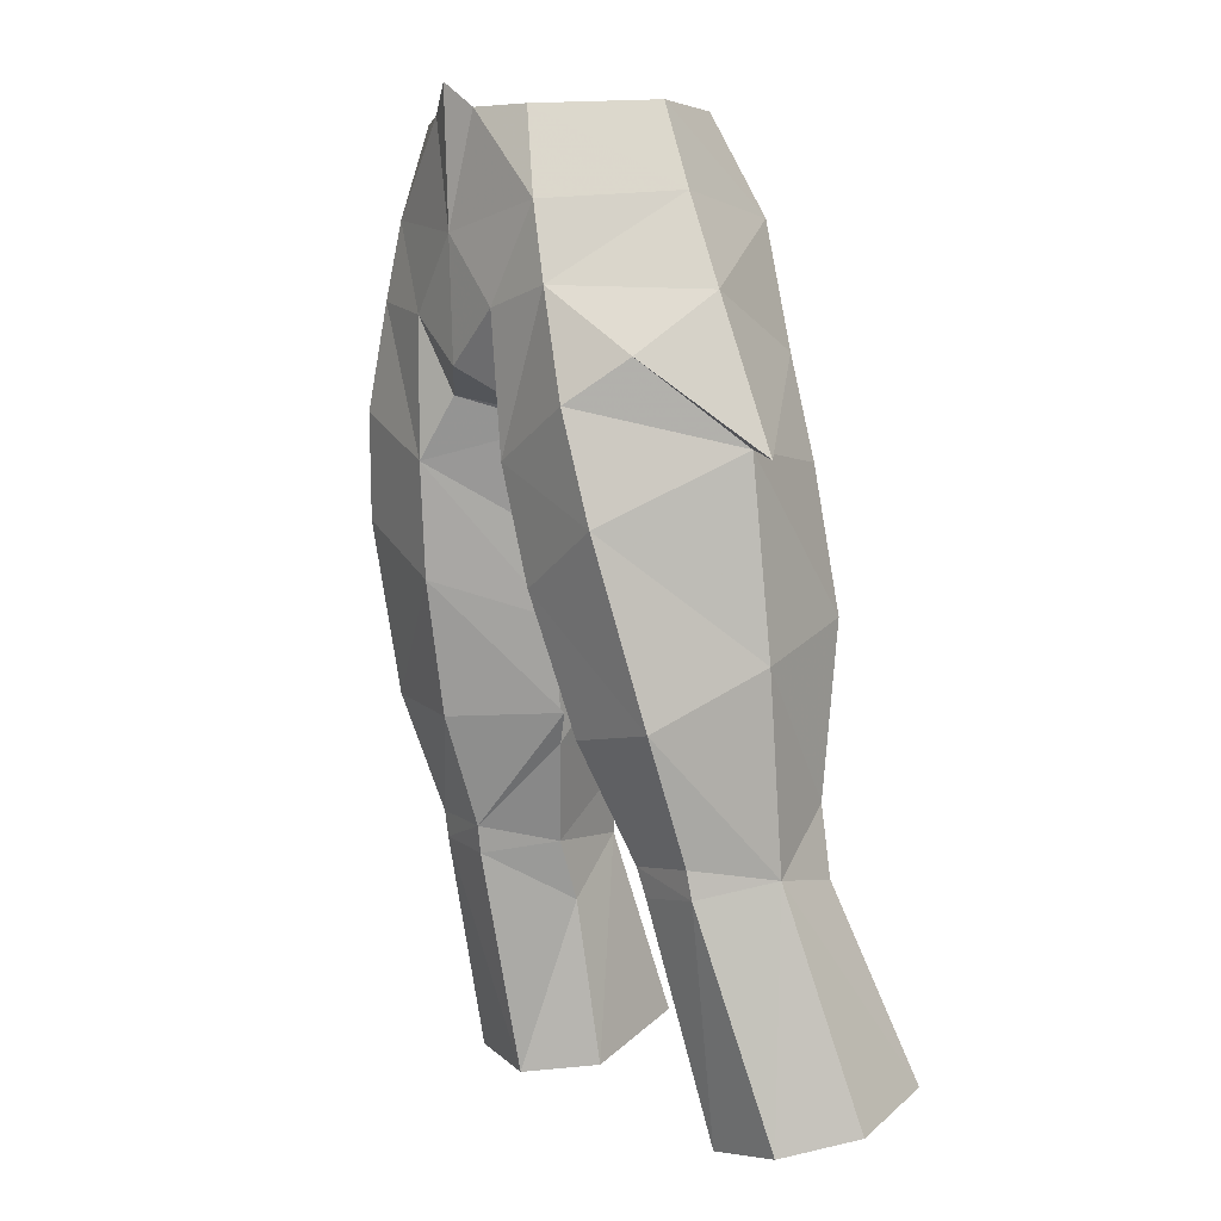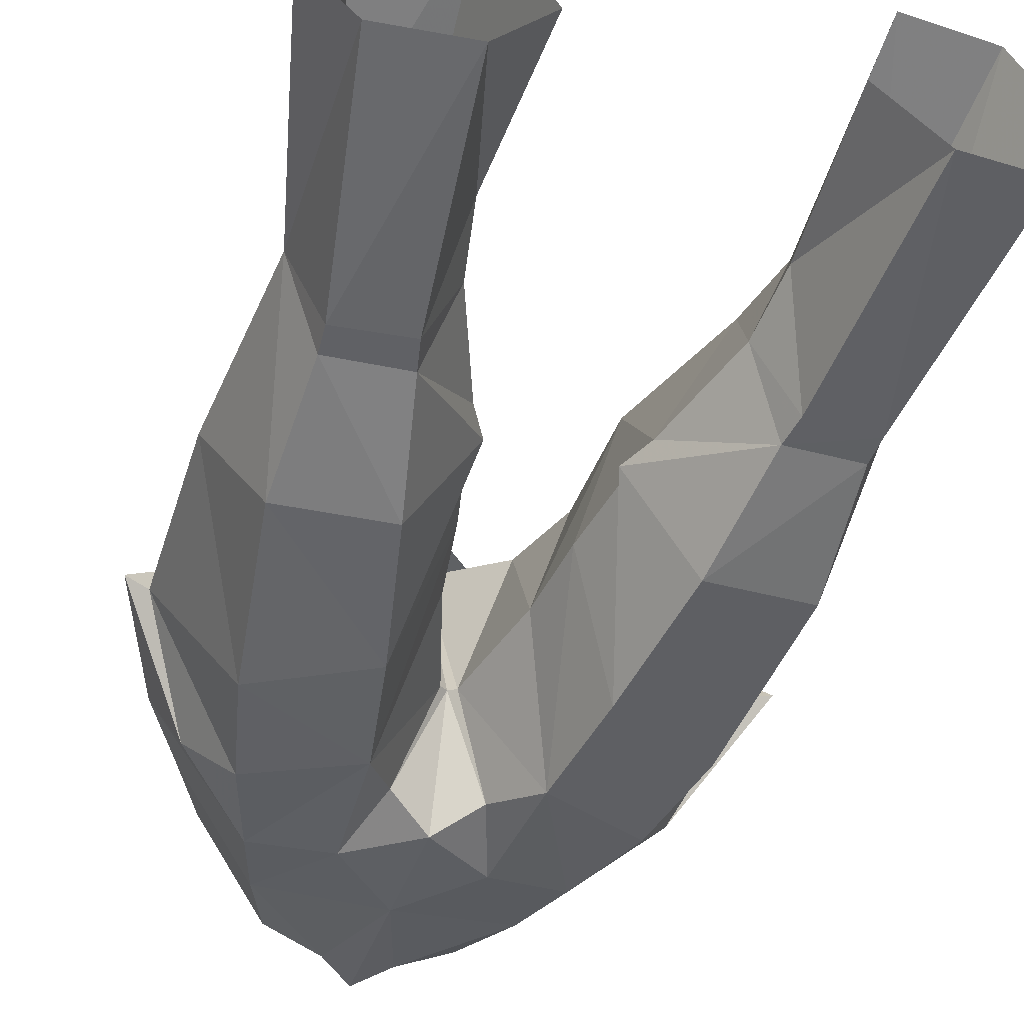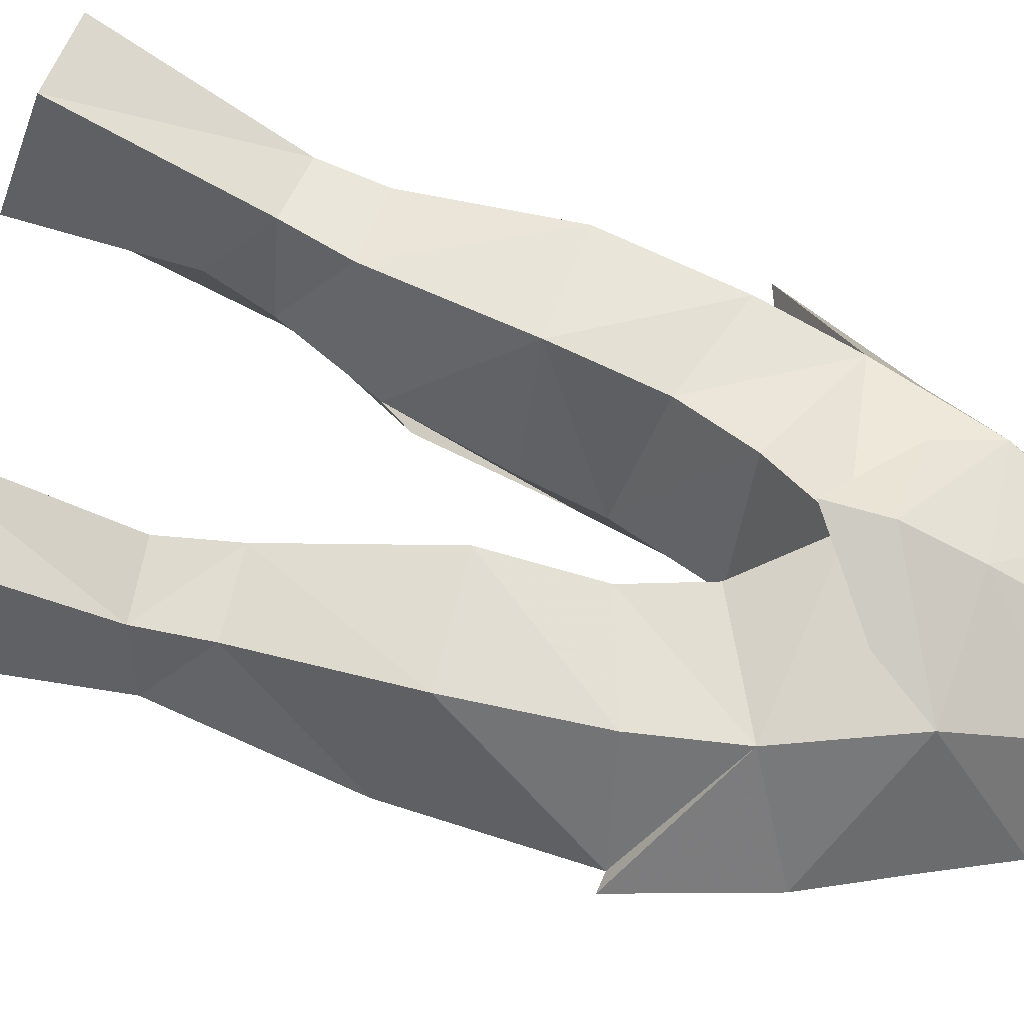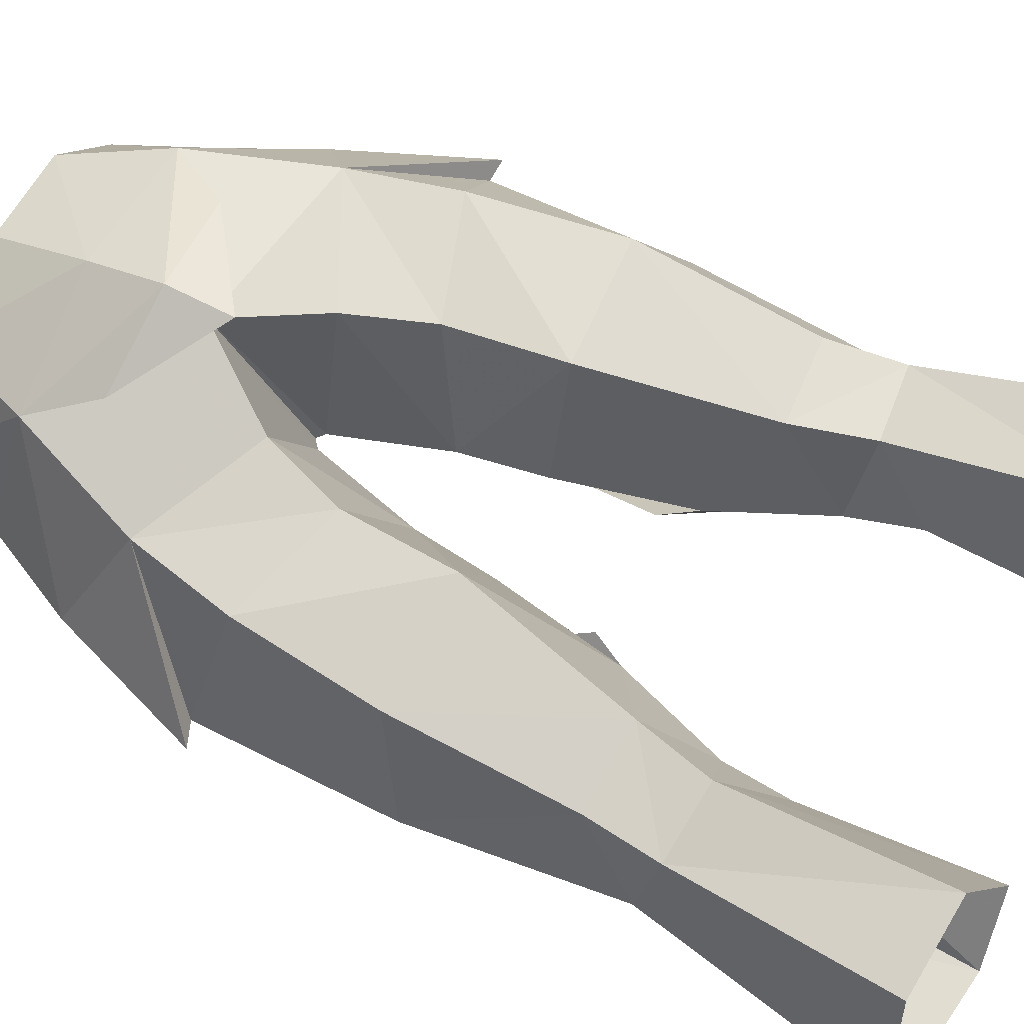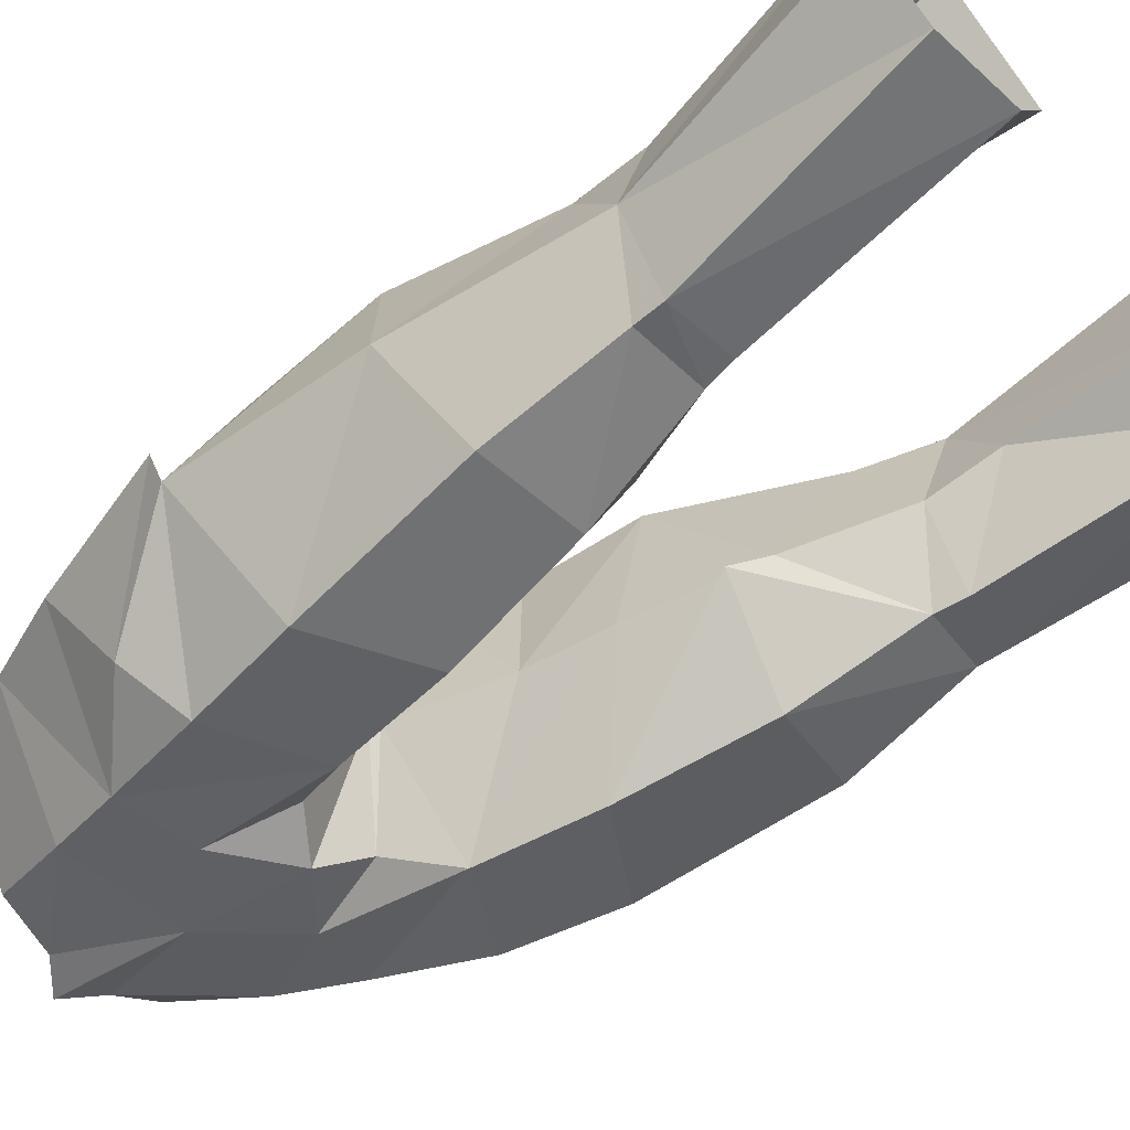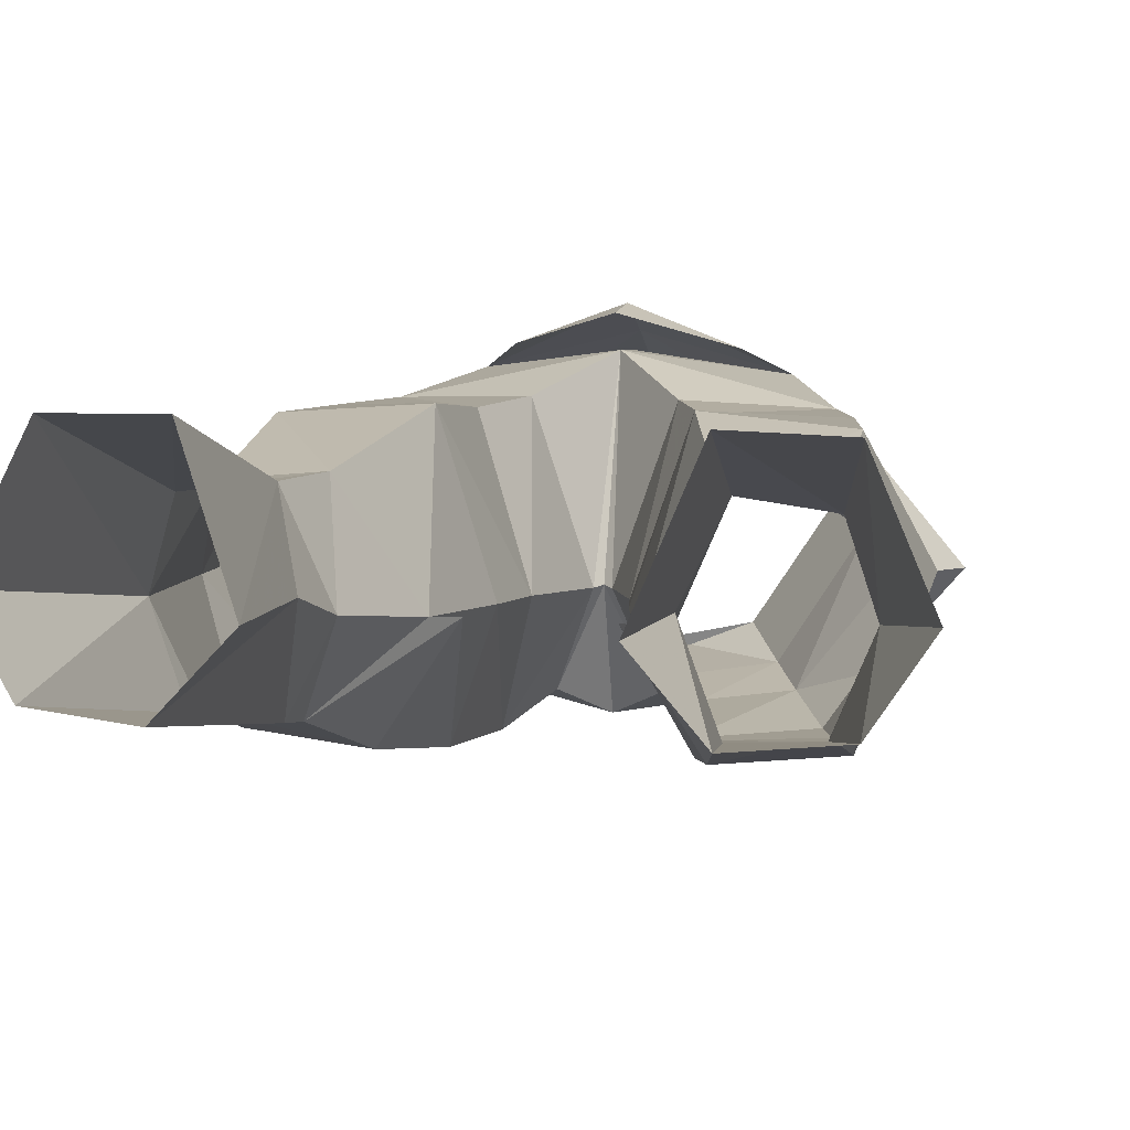
<metadata>
{"format":"obj","ext":"obj","renderer":"f3d","projection":"perspective","resolution":1024,"background":"white","views":[{"elev":3.8,"azim":56.4,"up":"+Z"},{"elev":-37.2,"azim":162.6,"up":"+Y"},{"elev":62.4,"azim":-73.3,"up":"+Y"},{"elev":72.1,"azim":116.8,"up":"+Y"},{"elev":-42.0,"azim":126.9,"up":"+Y"},{"elev":12.4,"azim":-170.3,"up":"+Y"}]}
</metadata>
<code>
g knight_trousers_male_51041
v -0.06428 3.75 56.66
v -3.495 2.963 56.64
v -0.06428 5.605 53.14
v -3.389 -4.441 56.37
v -4.557 -4.938 53.09
v -7.256 -0.5841 53.41
v -5.837 -0.5888 56.5
v -5.579 -1.127 29.7
v -5.366 -1.37 30.78
v -4.279 1.603 30.09
v -8.116 4.417 32.83
v -10.02 0.7498 37.8
v -9.295 1.792 30.56
v -8.408 4.586 30.19
v -4.279 1.603 30.09
v -2.807 0.6987 34.04
v -5.043 4.759 32.65
v -6.683 4.101 48.21
v -2.248 4.618 46.02
v -0.06428 5.581 49.08
v -4.911 4.36 52.91
v -9.956 0.0419 44.88
v -7.516 4.493 44.45
v -3.28 4.734 43.07
v -2.866 -5.175 44.48
v -1.617 -4.473 46.79
v -0.3462 -1.05 45.76
v -1.47 -0.4264 41.75
v -0.06428 -5.395 47.75
v -2.536 -5.372 49.62
v -0.06428 -5.555 52.29
v -8.342 -2.971 35.63
v -3.557 -4.563 40.21
v -4.536 -3.263 35.11
v -3.631 5.512 38.97
v -1.47 -0.4264 41.75
v -0.3462 -1.05 45.76
v -0.06428 -1.005 46
v -8.862 -0.5176 50.06
v -5.423 -5.087 50.23
v -7.482 -4.651 42.27
v -6.606 -5.189 46.28
v -4.306 3.435 21.22
v -6.414 1.126 20.81
v -4.654 2.587 27.7
v -8.092 -1.235 31.03
v -8.155 -1.052 29.98
v -6.096 7.921 22.47
v -9.415 7.798 22.72
v -9.567 1.364 21.24
v -11.23 3.837 21.97
v -1.887 0.005012 38.72
v -8.152 5.099 39.17
v -5.706 4.991 29.95
v -0.06428 -1.005 46
v -0.06428 6.836 50.37
v -0.06428 6.85 48.04
v -3.551 5.485 50.57
v -4.654 2.587 27.7
v -4.306 3.435 21.22
v -0.06428 5.061 52.52
v -7.883 -3.748 47.56
v -1.318 -5.303 56.41
v -0.06428 -5.171 56.27
v -0.06428 -5.735 57.38
v -2.14 0.444 35.23
v -2.807 0.6987 34.04
v -1.887 0.005012 38.72
v -10.74 0.1704 44.81
v 3.366 2.963 56.64
v 3.261 -4.441 56.37
v 7.128 -0.5841 53.41
v 4.429 -4.938 53.09
v 5.709 -0.5888 56.5
v 5.451 -1.127 29.7
v 4.15 1.603 30.09
v 5.238 -1.37 30.78
v 7.988 4.417 32.83
v 9.166 1.792 30.56
v 9.887 0.7499 37.8
v 8.28 4.586 30.19
v 4.15 1.603 30.09
v 4.915 4.759 32.65
v 2.678 0.6987 34.04
v -0.06428 5.581 49.08
v 2.12 4.618 46.02
v 6.555 4.101 48.21
v 4.783 4.36 52.91
v 7.387 4.493 44.45
v 9.827 0.04191 44.88
v 3.152 4.734 43.07
v 2.738 -5.175 44.48
v 1.341 -0.4264 41.75
v 0.2176 -1.05 45.76
v 1.489 -4.473 46.79
v 2.408 -5.372 49.62
v 8.214 -2.971 35.63
v 4.407 -3.263 35.11
v 3.428 -4.563 40.21
v 1.341 -0.4264 41.75
v 3.502 5.512 38.97
v 0.2176 -1.05 45.76
v 8.734 -0.5176 50.06
v 5.294 -5.087 50.23
v 6.477 -5.189 46.28
v 7.354 -4.651 42.27
v 4.177 3.435 21.22
v 4.526 2.587 27.7
v 6.285 1.126 20.81
v 7.964 -1.235 31.03
v 8.027 -1.052 29.98
v 5.968 7.921 22.47
v 9.287 7.798 22.72
v 11.11 3.837 21.97
v 9.439 1.364 21.24
v 1.758 0.005022 38.72
v 8.024 5.099 39.17
v 5.578 4.991 29.95
v 3.422 5.485 50.57
v 4.526 2.587 27.7
v 4.177 3.435 21.22
v 7.952 -3.382 47.86
v 1.19 -5.303 56.41
v 2.011 0.444 35.23
v 2.678 0.6987 34.04
v 1.758 0.005022 38.72
v 10.68 0.1842 44.54
f 2 1 3
f 5 4 6
f 4 7 6
f 9 8 10
f 12 11 13
f 14 13 11
f 16 15 17
f 19 18 20
f 21 20 18
f 22 18 23
f 24 23 18
f 26 25 27
f 28 27 25
f 26 29 30
f 31 30 29
f 33 32 34
f 35 24 36
f 37 20 38
f 21 39 6
f 40 5 6
f 25 26 30
f 35 16 17
f 41 25 42
f 44 43 45
f 18 39 21
f 34 32 46
f 13 47 46
f 14 48 49
f 47 13 50
f 51 50 13
f 9 47 8
f 28 25 52
f 33 52 25
f 23 35 53
f 19 37 36
f 30 31 5
f 14 17 54
f 19 24 18
f 17 53 35
f 27 55 26
f 29 26 55
f 21 3 56
f 56 57 58
f 58 21 56
f 41 22 12
f 53 12 22
f 8 47 44
f 50 44 47
f 13 49 51
f 54 59 60
f 21 61 20
f 62 40 39
f 40 30 5
f 31 63 5
f 5 63 4
f 4 63 64
f 64 63 65
f 65 63 31
f 66 34 9
f 10 8 45
f 32 13 46
f 17 15 54
f 54 15 59
f 41 12 32
f 33 67 52
f 33 66 67
f 33 34 66
f 42 22 41
f 33 25 41
f 42 25 40
f 10 67 9
f 8 44 45
f 41 32 33
f 9 34 46
f 46 47 9
f 14 49 13
f 53 11 12
f 11 53 17
f 11 17 14
f 54 48 14
f 48 54 60
f 68 16 35
f 7 21 6
f 69 39 18
f 23 53 22
f 24 35 23
f 68 35 36
f 12 13 32
f 67 66 9
f 3 1 70
f 72 71 73
f 72 74 71
f 76 75 77
f 79 78 80
f 78 79 81
f 83 82 84
f 86 85 87
f 88 87 85
f 89 87 90
f 87 89 91
f 93 92 94
f 95 94 92
f 31 29 96
f 95 96 29
f 98 97 99
f 100 91 101
f 102 85 86
f 72 103 88
f 72 73 104
f 96 95 92
f 83 84 101
f 105 92 106
f 108 107 109
f 88 103 87
f 110 97 98
f 110 111 79
f 113 112 81
f 114 79 115
f 111 115 79
f 75 111 77
f 99 92 116
f 93 116 92
f 117 101 89
f 100 102 86
f 73 31 96
f 118 83 81
f 87 91 86
f 101 117 83
f 29 55 95
f 94 95 55
f 56 3 88
f 119 57 56
f 56 88 119
f 80 90 106
f 90 80 117
f 115 111 109
f 75 109 111
f 114 113 79
f 121 120 118
f 85 61 88
f 122 104 105
f 73 96 104
f 73 123 31
f 71 123 73
f 64 123 71
f 65 123 64
f 31 123 65
f 77 98 124
f 108 75 76
f 110 79 97
f 118 82 83
f 120 82 118
f 97 80 106
f 116 125 99
f 125 124 99
f 124 98 99
f 106 90 105
f 106 92 99
f 104 92 105
f 77 125 76
f 108 109 75
f 99 97 106
f 110 98 77
f 77 111 110
f 79 113 81
f 80 78 117
f 83 117 78
f 81 83 78
f 81 112 118
f 121 118 112
f 101 84 126
f 74 88 70
f 87 103 127
f 90 117 89
f 89 101 91
f 100 101 126
f 97 79 80
f 77 124 125
f 22 42 62
f 127 103 122
f 22 69 18
f 90 87 127
f 103 104 122
f 90 127 122
f 105 90 122
f 42 40 62
f 39 69 62
f 69 22 62
f 2 21 7
f 72 88 74
f 21 2 3
f 88 3 70
f 24 19 36
f 91 100 86
f 103 72 104
f 39 40 6
f 19 20 37
f 38 85 102
f 40 25 30
f 104 96 92

</code>
